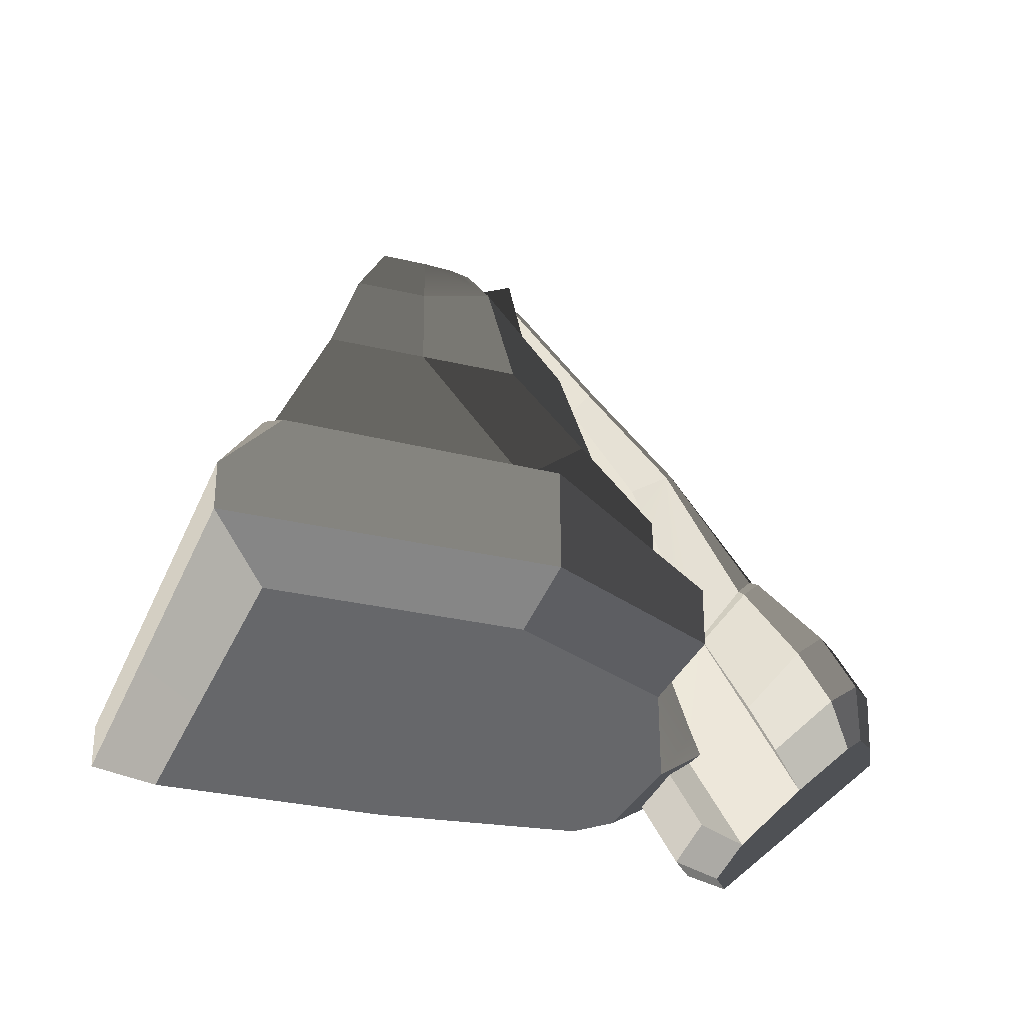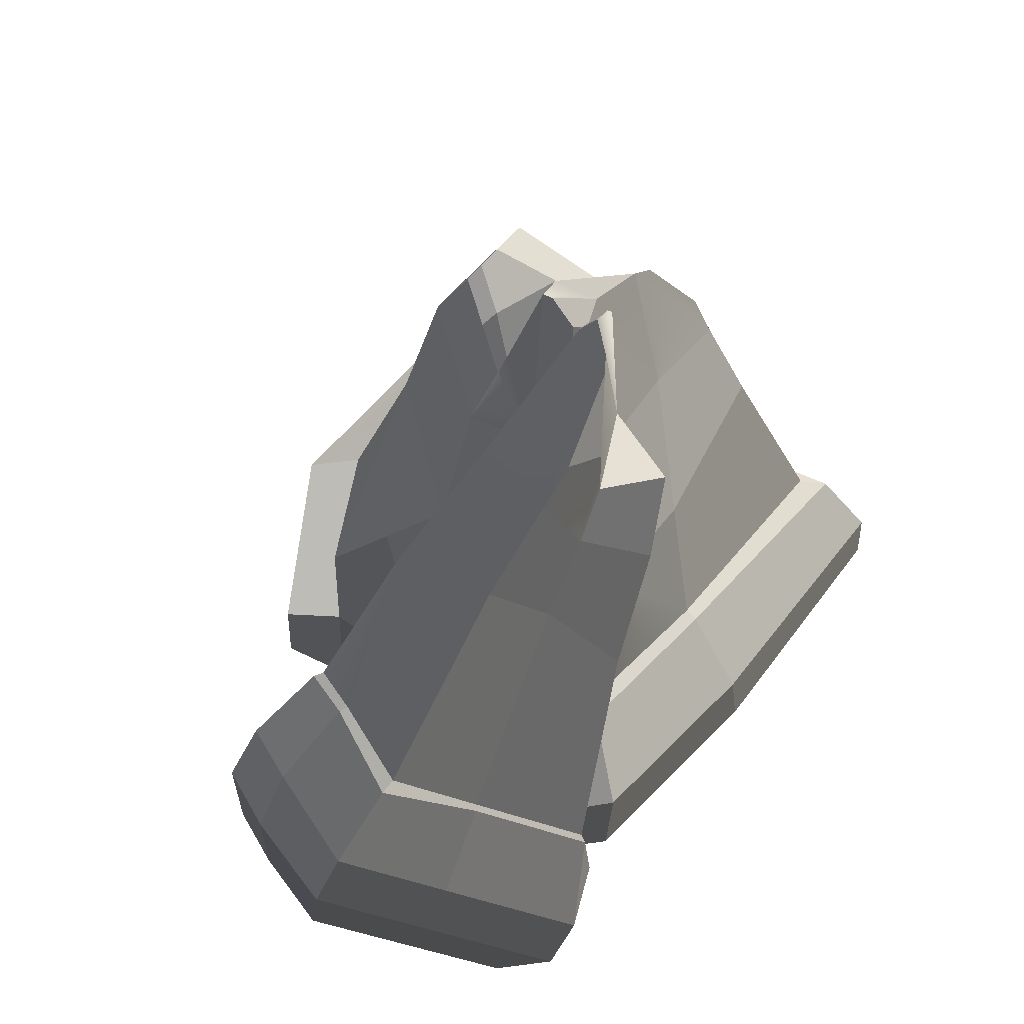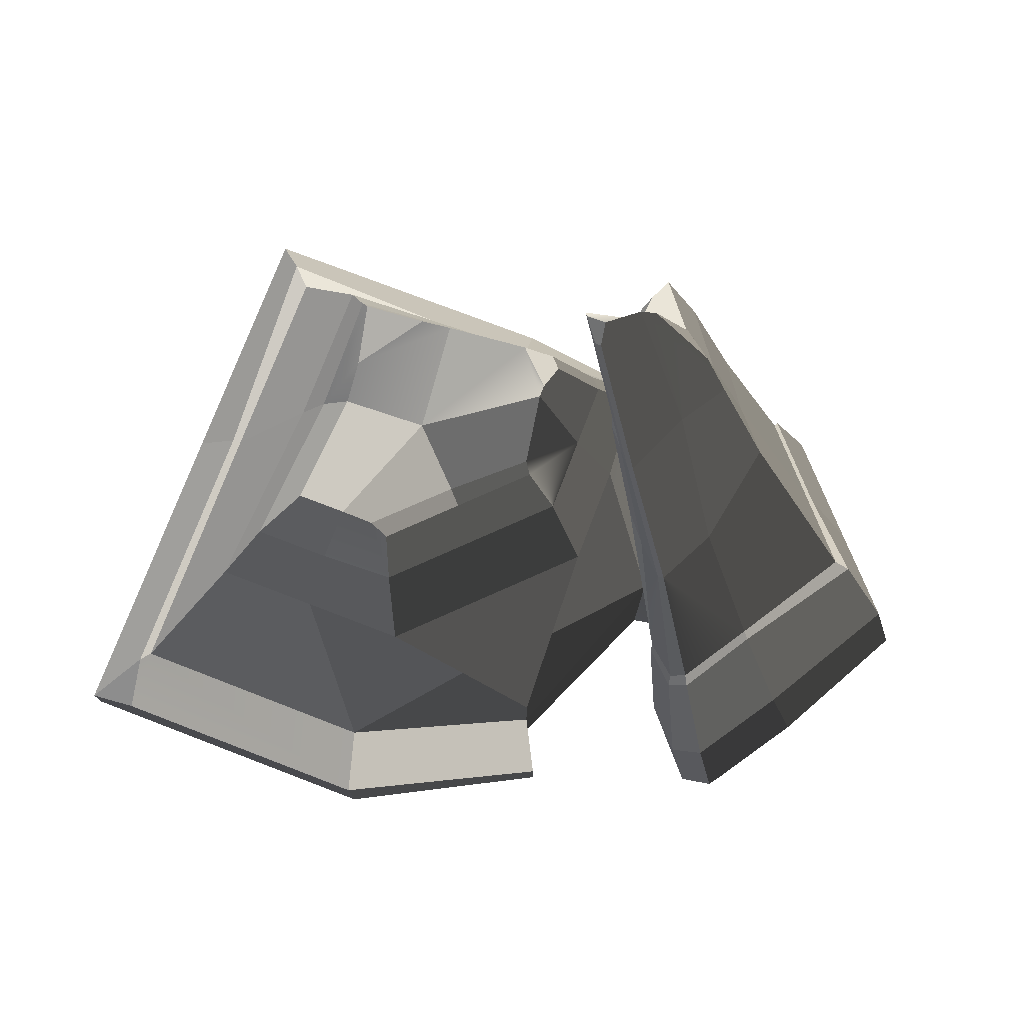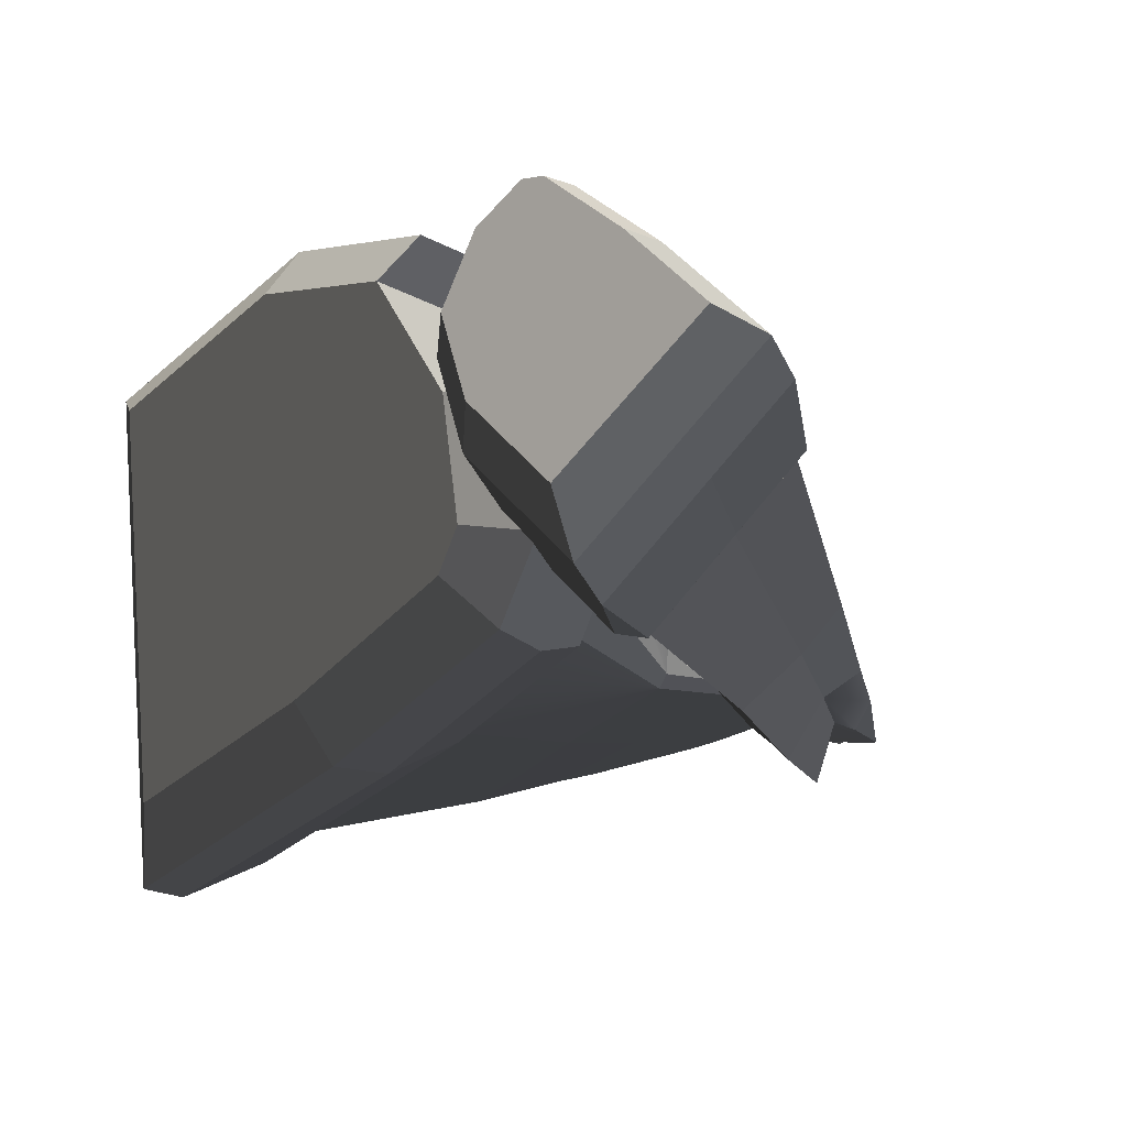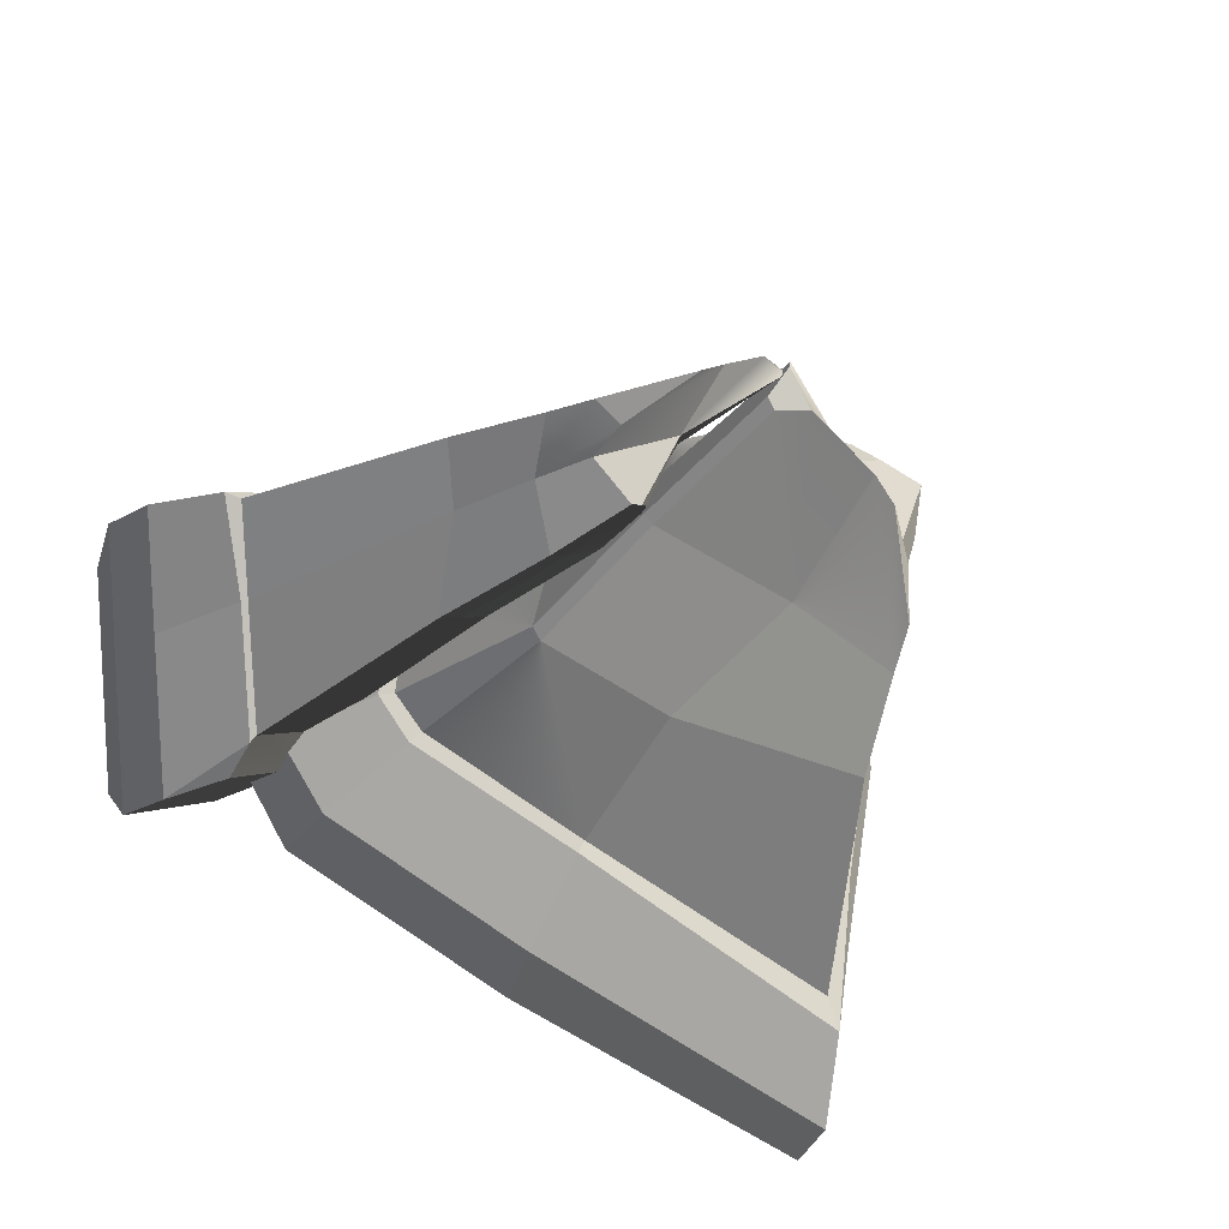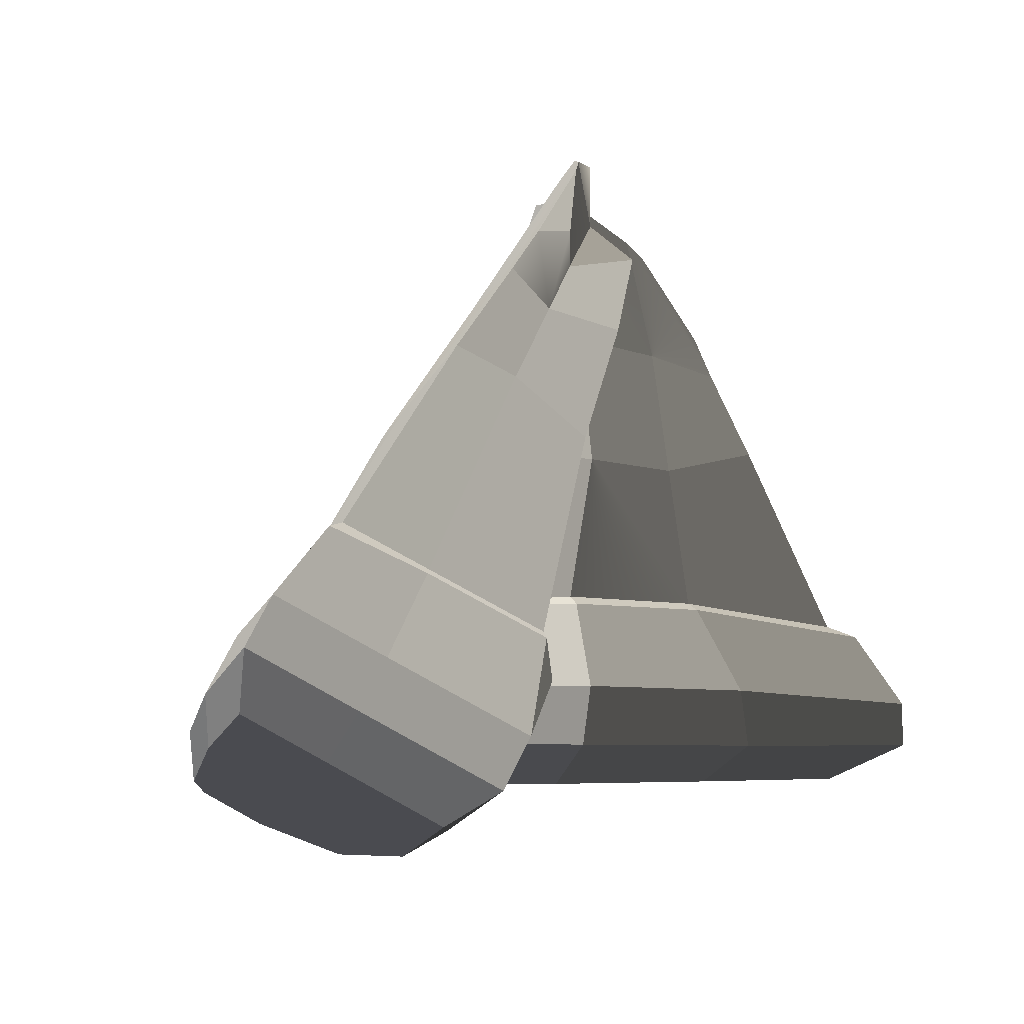
<metadata>
{"format":"obj","ext":"obj","renderer":"f3d","projection":"perspective","resolution":1024,"background":"white","views":[{"elev":-30.1,"azim":-29.3,"up":"+Y"},{"elev":44.4,"azim":112.8,"up":"+Y"},{"elev":77.0,"azim":11.0,"up":"+Y"},{"elev":-22.6,"azim":47.7,"up":"+Z"},{"elev":-53.9,"azim":149.9,"up":"+Z"},{"elev":-5.7,"azim":120.1,"up":"+Y"}]}
</metadata>
<code>
v 49.97 -24.31 -14.15
v 32.99 19.23 -22.41
v 59.91 -12.18 5.733
v 38.48 30.18 -8.646
v 37.72 -28.2 7.7
v 26.39 16.31 -14.09
v 24.51 17.97 -1.285
v 28.45 -4.32 -0.9915
v 23.86 41.19 -23.85
v 27.07 44.73 -17.28
v 17.78 55.89 -12.9
v 41.77 -3.18 -21.84
v 35.46 26.49 -14.69
v 51.7 8.95 -1.958
v 55.61 -17.43 -2.868
v 34.54 23.59 1.309
v 51.53 -15.89 16.29
v 41.6 -28.02 -3.59
v 38.87 -24.83 18.24
v 26.48 6.825 -1.138
v 25.45 17.14 -7.687
v 27.42 5.996 -7.54
v 27.63 32.24 -23.87
v 27.67 40.39 -17.51
v 32.59 39.82 -12.6
v 21.38 54.43 -15.35
v 15.39 55.34 -13.76
v 20.39 33.54 -7.525
v 26.59 20.5 2.869
v 22.01 32.12 -18.5
v 22.31 40.5 -21.9
v 29.69 17.77 -18.25
v 33.09 -16.26 3.354
v 47.4 3.702 -10.56
v 41.88 6.657 8.737
v 47.24 -21.13 7.691
v 31 34.9 -16.63
v 28.37 39.29 -8.255
v 21.92 35.4 -4.475
v 21.2 32.83 -13.01
v 25.21 31.17 -20.82
v 30.84 -3.496 10.88
v 33.77 -7.846 -10.93
v 21.48 46.39 -16.98
v 15.62 55.63 -13.3
v 29.84 44.52 -14.51
v 23.13 53.06 -15.93
v 29.34 21.34 6.921
v 23.22 36.99 -1.867
v 30.05 21.6 6.976
v 21.37 39.82 -20.52
v 20.39 40.88 -15.48
v 21.08 38.26 -19.61
v 19.15 42.1 -10.99
v 19.7 39.48 -10.17
v 20.39 38.87 -14.89
v 17.02 53.69 -10.99
v 17.72 53.75 -10.83
v 23.78 37.4 -1.892
v 41.87 -21.18 24.23
v 33.73 1.734 15.41
v 43.71 -19.77 24.39
v 35.56 3.523 15.27
v 48.94 -20.39 -20.97
v 61.45 -5.079 4.059
v 33.84 -25.42 4.971
v 55.87 -11.93 -7.117
v 50.9 -9.762 17.35
v 38.02 -25.22 -7.191
v 35.05 -20.84 19.21
v 31.04 -18.21 2.348
v 33.29 -13.04 -11.62
v 38.53 -16.52 26.05
v 42.11 -13.95 26.34
v 42.12 -3.894 -22.45
v 42.1 -8.583 -23.15
v 46.7 -14.6 -23.08
v 53.62 -6.151 -9.222
v 53.49 8.475 -1.444
v 47.97 3.24 -10.75
v 47.81 -2.974 15.2
v 36.22 -9.624 23.31
v 59.2 0.7037 1.955
v 42.44 6.081 9.584
v 39.78 -6.789 23.4
v 30.75 -4.145 11.48
v 33.76 0.821 16.49
v 32.9 -15.03 17.28
v 35.99 2.793 16.44
v -33.58 -20 25.24
v -23.17 20 16.22
v -24.19 -20 -28.02
v -14.78 22.46 -21.11
v 16.22 -20 23.17
v -0.9125 20 20.15
v 19.24 20 6.033
v 16.22 2.6 23.17
v -13.32 40.01 9.328
v -10.06 39.73 -7.659
v 9.361 51.44 -9.695
v -33.58 -0 25.24
v -17.63 22.46 -4.917
v -24.19 -1e-14 -28.02
v -28.25 -20 -4.981
v 5.907 18.31 -19.56
v 4.062 -20 -23.04
v -5.328 -20 30.22
v 28.22 -20 4.975
v 17.73 11.3 14.6
v 9.166 20 13.09
v 7.655 11.3 21.66
v -18.25 31.93 12.78
v -10.75 36.47 -3.704
v -11.95 32.76 -17.06
v 0.449 49 -11.08
v 12.11 52.43 -4.155
v 15.36 33.84 3.562
v 21.21 20 -5.095
v -1.908 33.84 15.66
v -8.113 40.01 10.25
v -12.04 20 18.19
v 16.22 -8.7 23.17
v -28.25 -0 -4.981
v 6.397 1.69 -22.34
v 1e-14 -20 0
v -14.19 30.85 -4.31
v 0.8043 33.84 -14.81
v 16.81 33.84 -4.607
v 6.728 33.84 9.609
v -10.08 31.93 14.22
v 28.38 -0.002782 4.077
v -5.331 -0.9126 30.22
v -0.8678 43.68 -0.6274
v 12.33 52.43 -5.389
v -10.71 37.72 -15.3
v -2.97 47.26 -11.77
v 22.16 18.5 -15.39
v 18.04 33.84 -11.59
v 21.07 18.31 -16.88
v -4.636 39.8 10.86
v 3.631 40.2 5.264
v -2.739 38.72 11.91
v 11.55 40.94 0.5767
v 12.13 38.72 1.5
v 4.695 38.72 6.706
v 13.46 50 -8.393
v 12.54 49.66 -9.791
v 17.05 33.84 -12.91
v 31.05 -20 -11.07
v 29.17 1.37 -11.74
v 28.12 -20 -15.79
v 25.81 1.69 -16.49
v -41.69 -15.65 30.91
v -29.86 -15.62 -36.16
v 18.4 -15.65 29.82
v -35.14 -15.65 -6.197
v 5.7 -15.64 -29.86
v -4.818 -15.65 37.42
v 35.16 -15.46 5.779
v 18.4 -8.83 29.82
v -4.821 -4.13 37.41
v 38.28 -15.39 -12.79
v 32.57 -15.5 -21.77
v -34.88 -0.5745 26.15
v -35.19 -3.676 32.06
v -41.69 -10.18 30.91
v -35.14 -10.18 -6.197
v -26.31 -1.327 -31.06
v -29.36 -0.5745 -5.177
v 6.878 -9.034 -29.5
v 37.35 -9.014 -13.13
v -29.86 -10.15 -36.16
v 6.715 0.8674 -23.66
v 31.4 -8.898 -22.12
v 29.4 -0.5034 4.196
v 30.71 0.5505 -12.11
v 35.23 -10.05 5.376
v 26.8 0.7754 -17.82
o Rock_05
f 64 77 78 67
f 12 2 13 34
f 34 13 4 14
f 67 78 83 65
f 65 83 81 68
f 14 4 16 35
f 35 16 50 63
f 68 81 85 74
f 5 18 36 19
f 18 1 15 36
f 36 15 3 17
f 19 36 17 62 60
f 8 20 22
f 20 7 21
f 21 6 22
f 20 21 22
f 2 23 37 13
f 23 9 24 37
f 37 24 10 46 25
f 13 37 25 4
f 4 25 38 16
f 38 26 11 58 59
f 16 38 59 50
f 48 49 39 29
f 39 27 54 55 28
f 29 39 28 7
f 7 28 40 21
f 28 55 56 40
f 40 56 53 30
f 21 40 30 6
f 6 30 41 32
f 30 53 51 31 41
f 41 31 9 23
f 32 41 23 2
f 73 82 88 70
f 48 48 29 42 61
f 7 20 42 29
f 8 33 42 20
f 5 19 42 33
f 66 71 72 69
f 8 22 43 33
f 6 32 43 22
f 2 12 43 32
f 64 69 72 76 77
f 9 31 44 24
f 51 52 44 31
f 54 27 44 52
f 49 57 45 27 39
f 25 46 47 26 38
f 11 26 44 27 45
f 45 57 58 11
f 10 24 44 26 47
f 47 46 10
f 48 50 59 49
f 49 59 58 57
f 52 56 55 54
f 51 53 56 52
f 48 50 50 48
f 73 74 85 82
f 61 63 50 48
f 1 64 67 15
f 34 80 75 12
f 15 67 65 3
f 14 79 80 34
f 3 65 68 17
f 35 84 79 14
f 17 68 74 62
f 63 89 84 35
f 60 73 70 19
f 19 70 88 86 42
f 42 86 87 61
f 5 66 69 18
f 43 72 71 33
f 33 71 66 5
f 12 75 76 72 43
f 18 69 64 1
f 61 87 89 63
f 62 74 73 60
f 77 75 80 78
f 78 80 79 83
f 83 79 84 81
f 81 84 89 85
f 82 87 86 88
f 85 89 87 82
f 75 77 76
f 153 166 167 156
f 101 91 102 123
f 123 102 93 103
f 156 167 172 154
f 154 172 170 157
f 103 93 105 124
f 124 105 139 152
f 157 170 174 163
f 94 107 125 108
f 107 90 104 125
f 125 104 92 106
f 108 125 106 151 149
f 97 109 111
f 109 96 110
f 110 95 111
f 109 110 111
f 91 112 126 102
f 112 98 113 126
f 126 113 99 135 114
f 102 126 114 93
f 93 114 127 105
f 127 115 100 147 148
f 105 127 148 139
f 137 138 128 118
f 128 116 143 144 117
f 118 128 117 96
f 96 117 129 110
f 117 144 145 129
f 129 145 142 119
f 110 129 119 95
f 95 119 130 121
f 119 142 140 120 130
f 130 120 98 112
f 121 130 112 91
f 162 171 177 159
f 137 137 118 131 150
f 96 109 131 118
f 97 122 131 109
f 94 108 131 122
f 155 160 161 158
f 97 111 132 122
f 95 121 132 111
f 91 101 132 121
f 153 158 161 165 166
f 98 120 133 113
f 140 141 133 120
f 143 116 133 141
f 138 146 134 116 128
f 114 135 136 115 127
f 100 115 133 116 134
f 134 146 147 100
f 99 113 133 115 136
f 136 135 99
f 137 139 148 138
f 138 148 147 146
f 141 145 144 143
f 140 142 145 141
f 137 139 139 137
f 162 163 174 171
f 150 152 139 137
f 90 153 156 104
f 123 169 164 101
f 104 156 154 92
f 103 168 169 123
f 92 154 157 106
f 124 173 168 103
f 106 157 163 151
f 152 178 173 124
f 149 162 159 108
f 108 159 177 175 131
f 131 175 176 150
f 94 155 158 107
f 132 161 160 122
f 122 160 155 94
f 101 164 165 161 132
f 107 158 153 90
f 150 176 178 152
f 151 163 162 149
f 166 164 169 167
f 167 169 168 172
f 172 168 173 170
f 170 173 178 174
f 171 176 175 177
f 174 178 176 171
f 164 166 165

</code>
